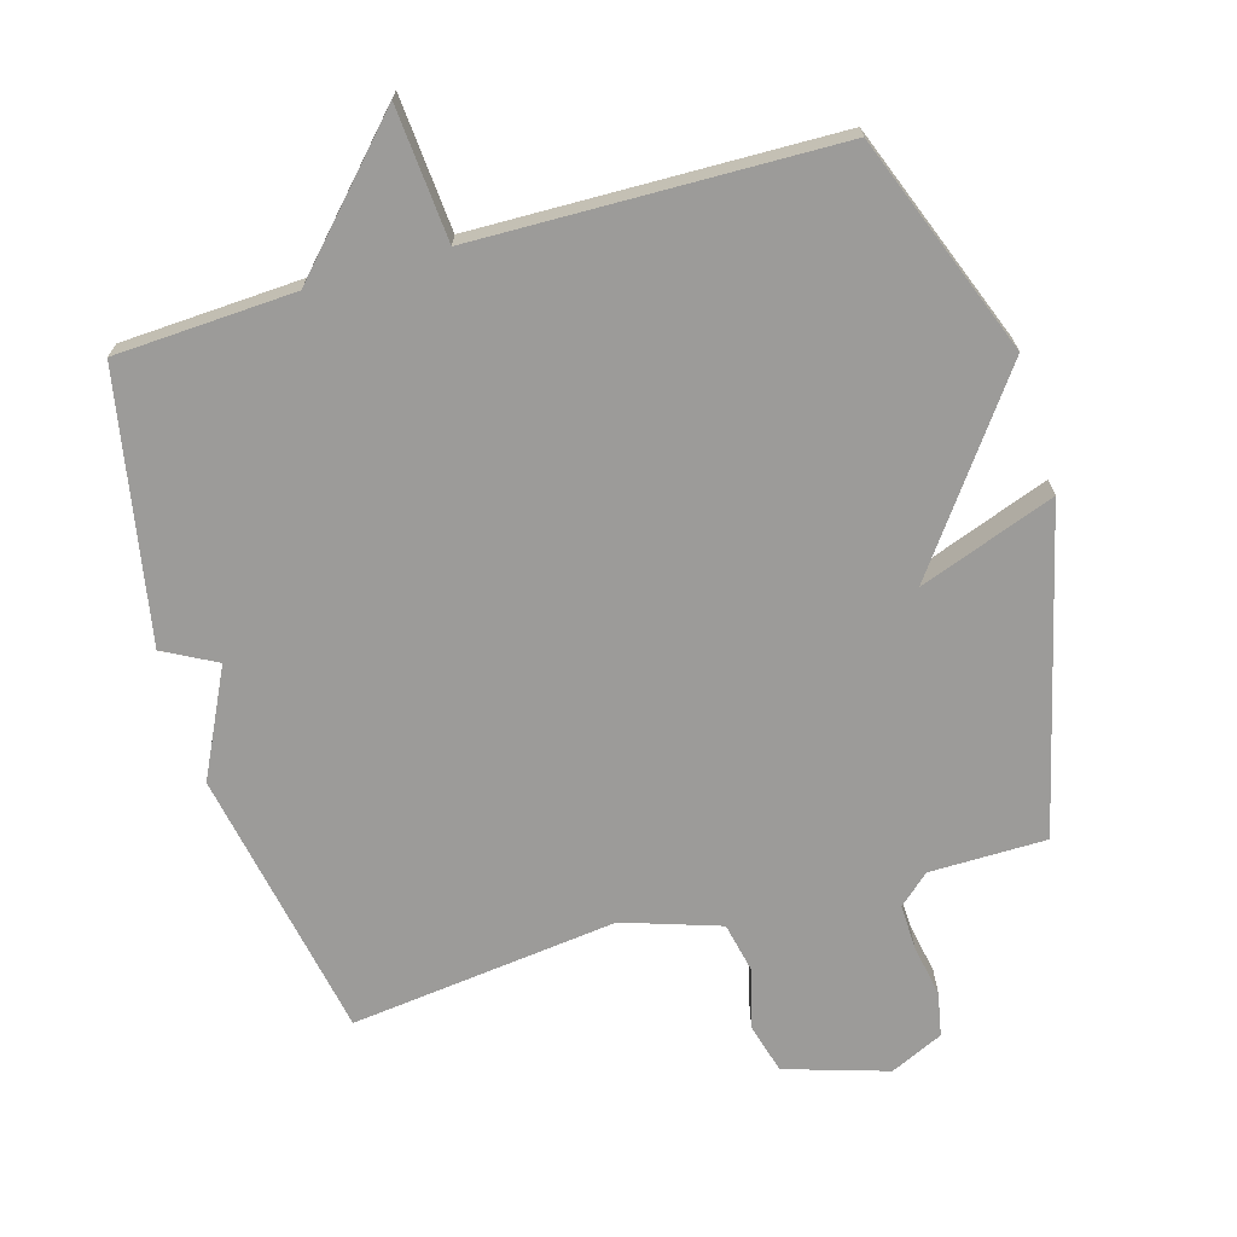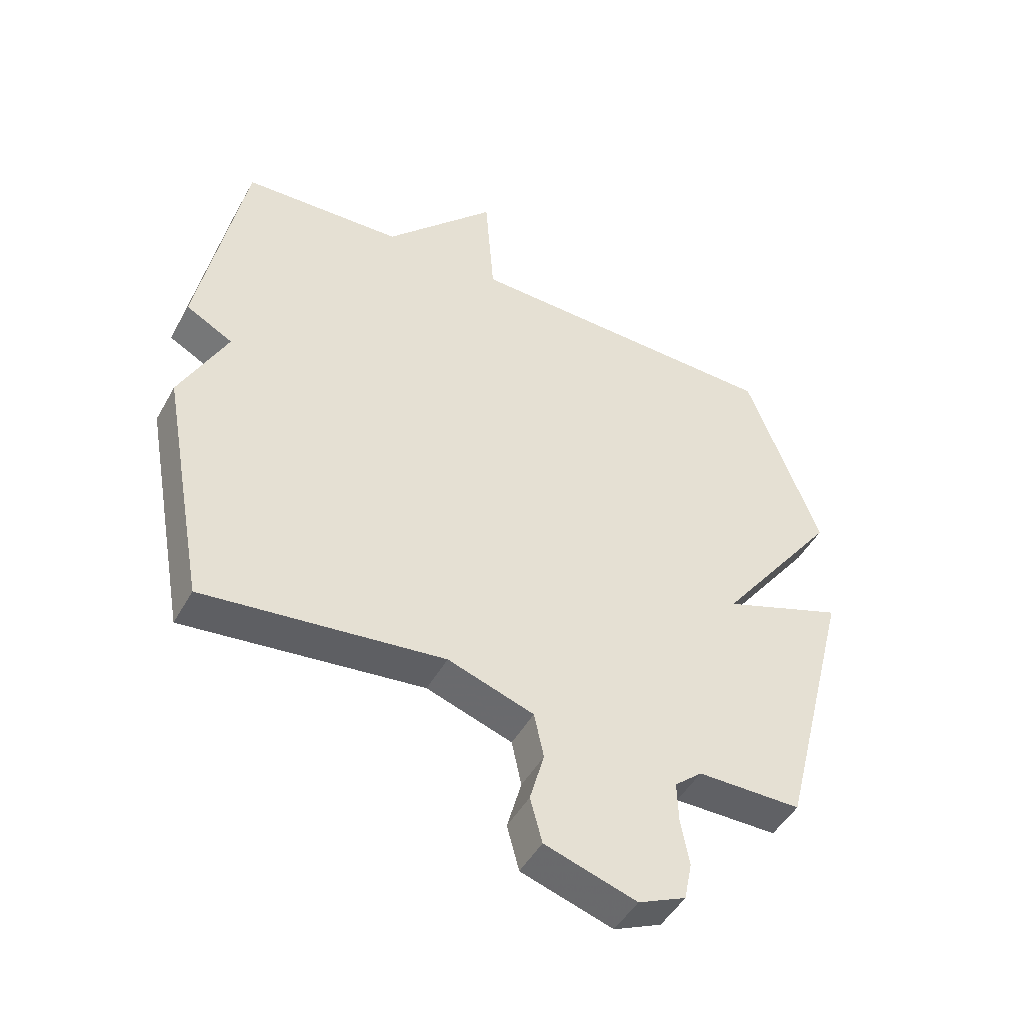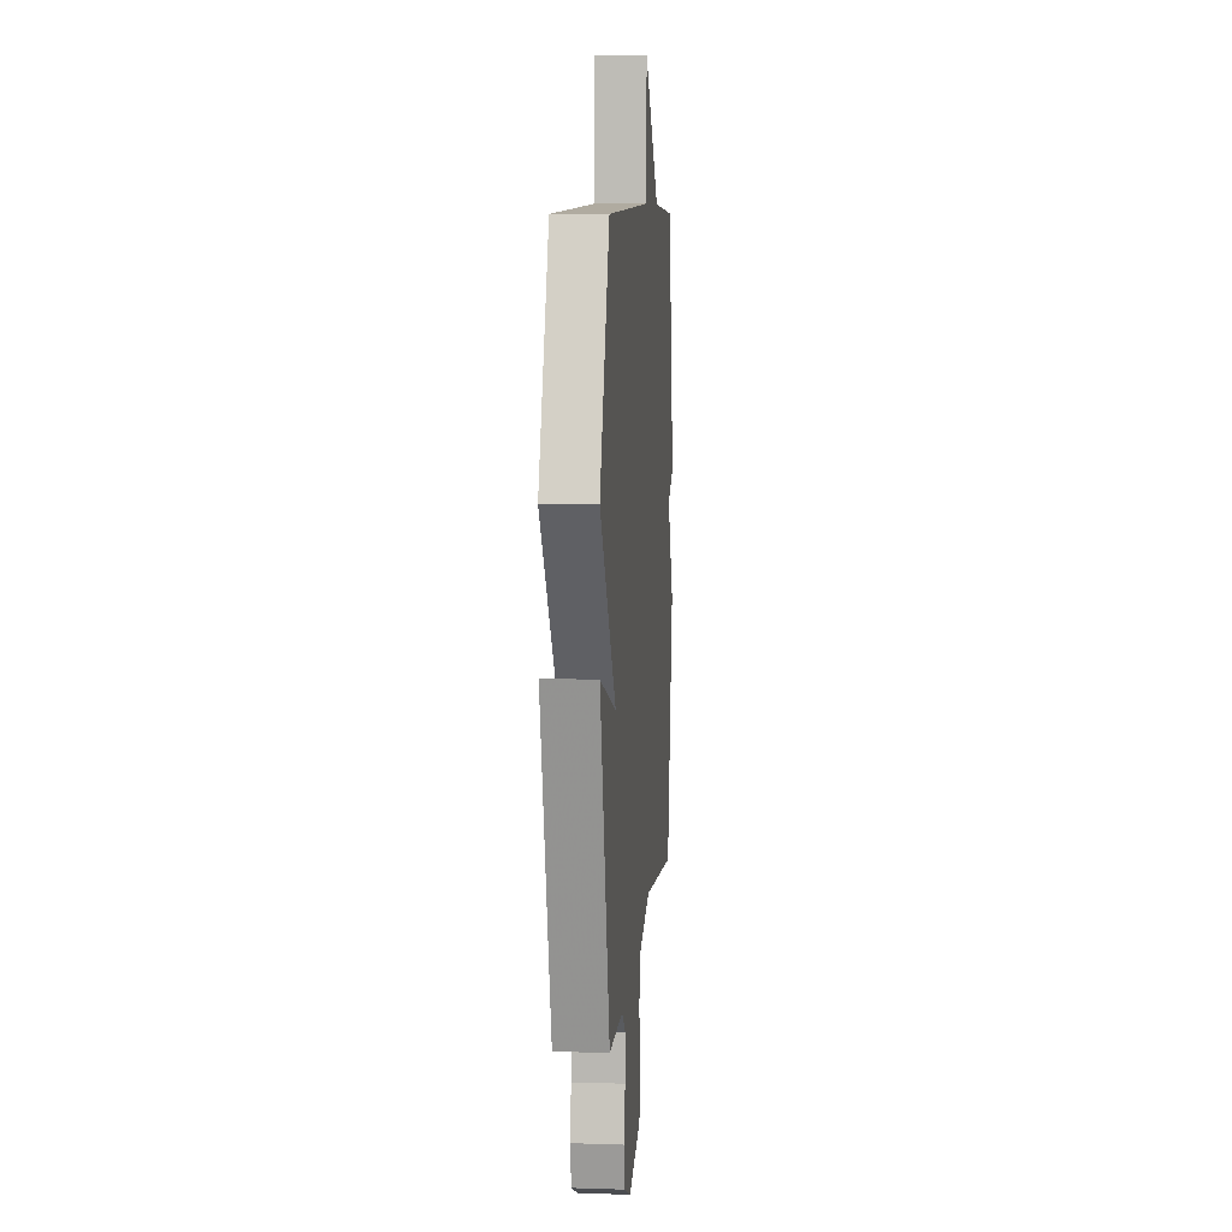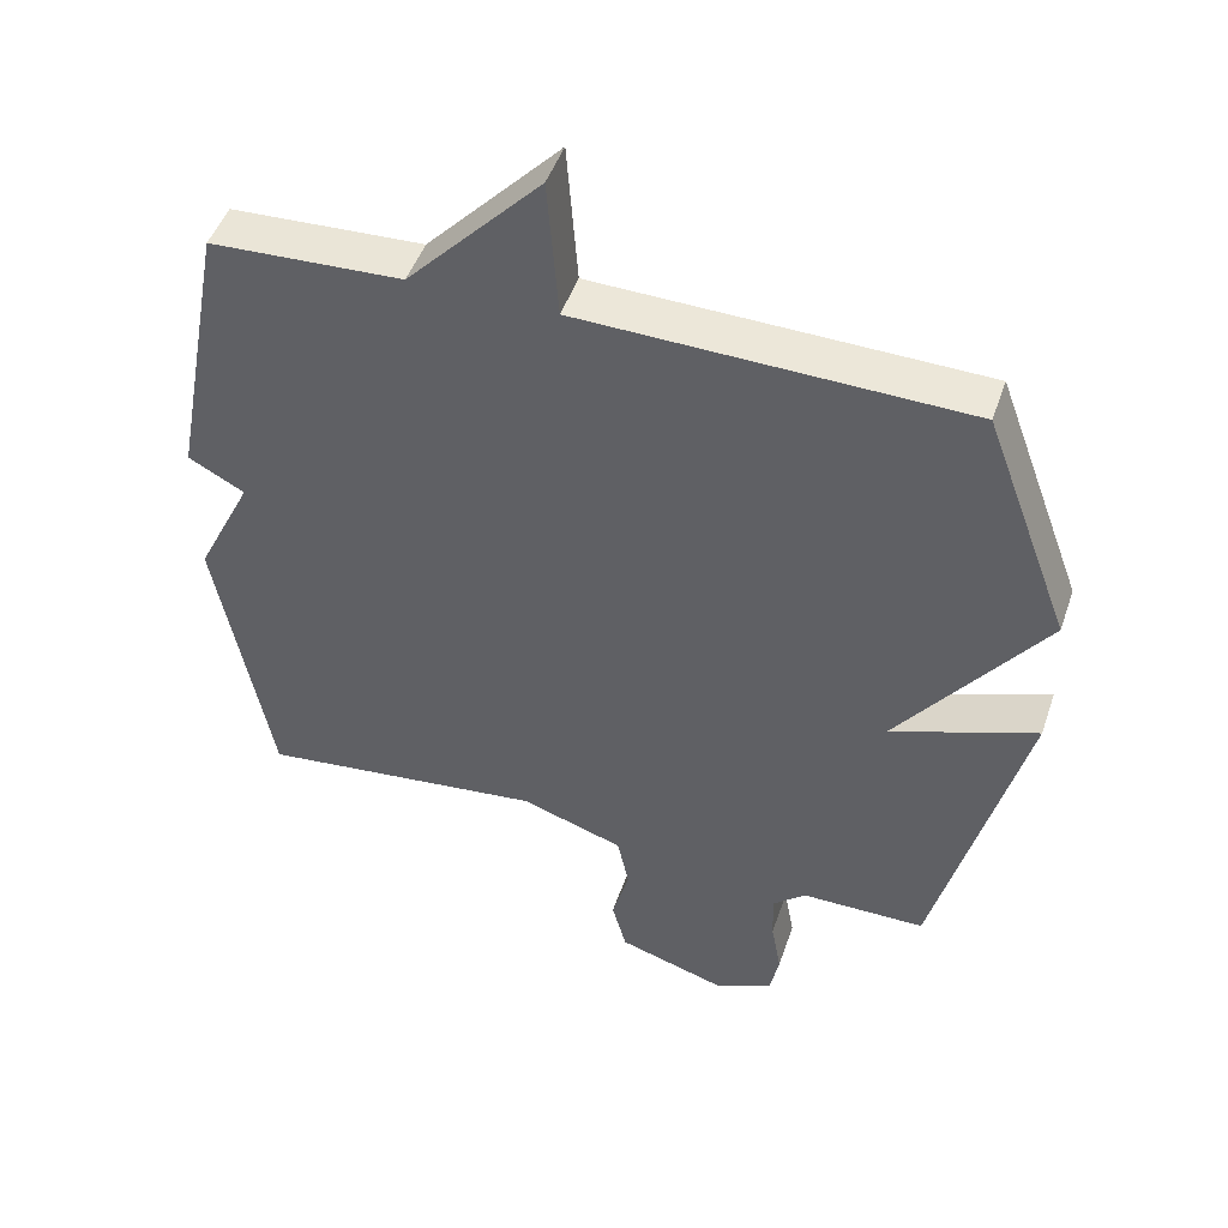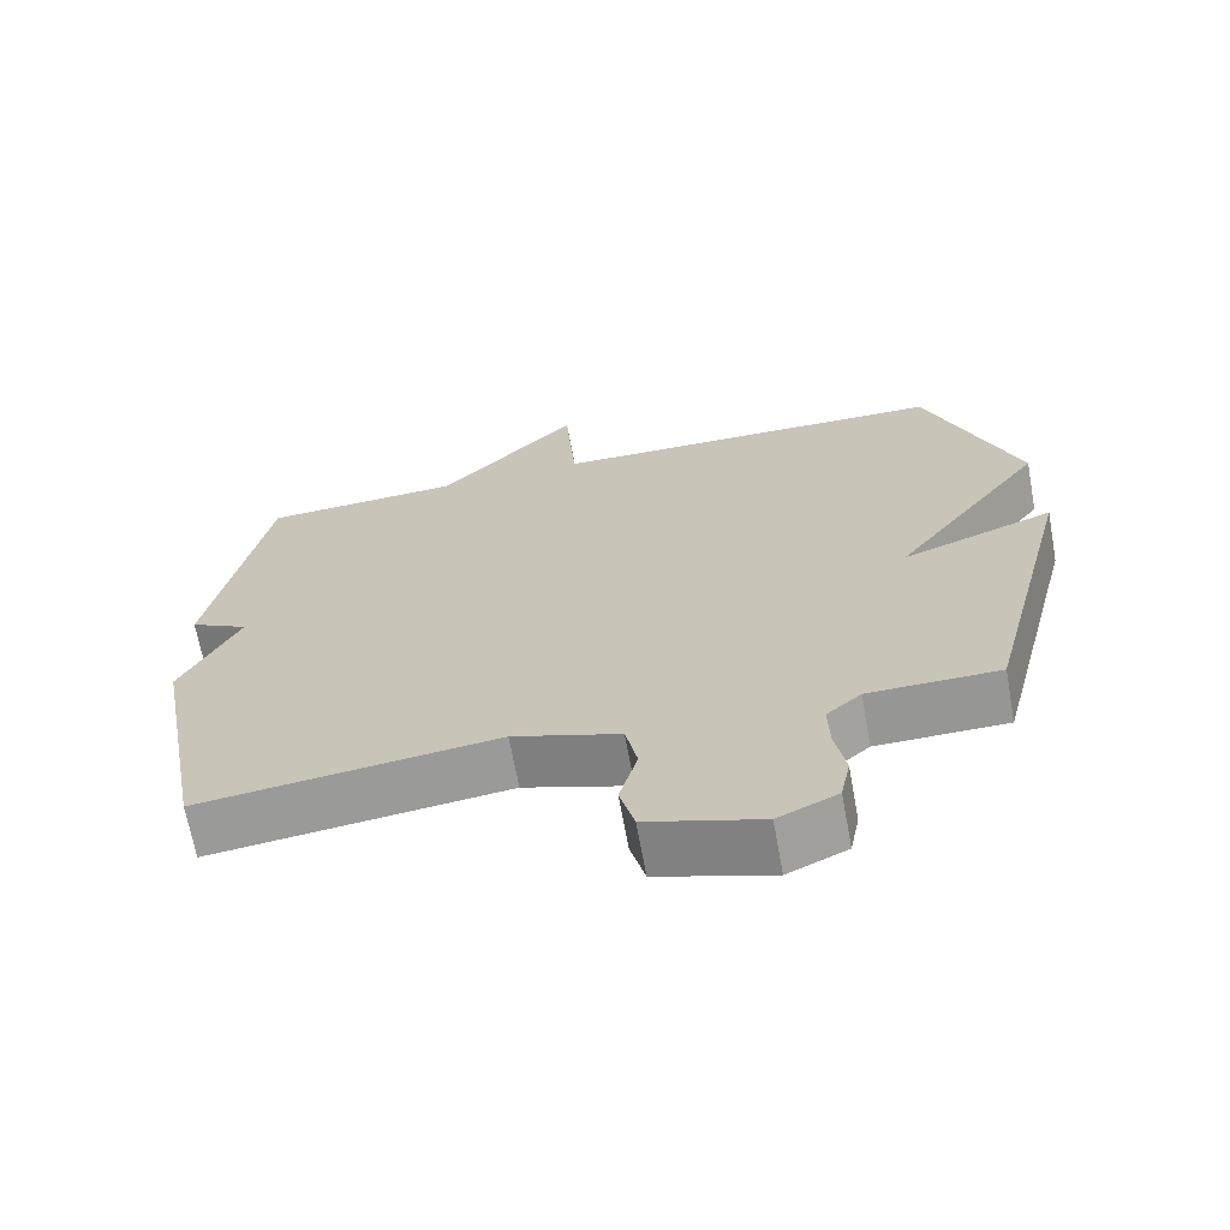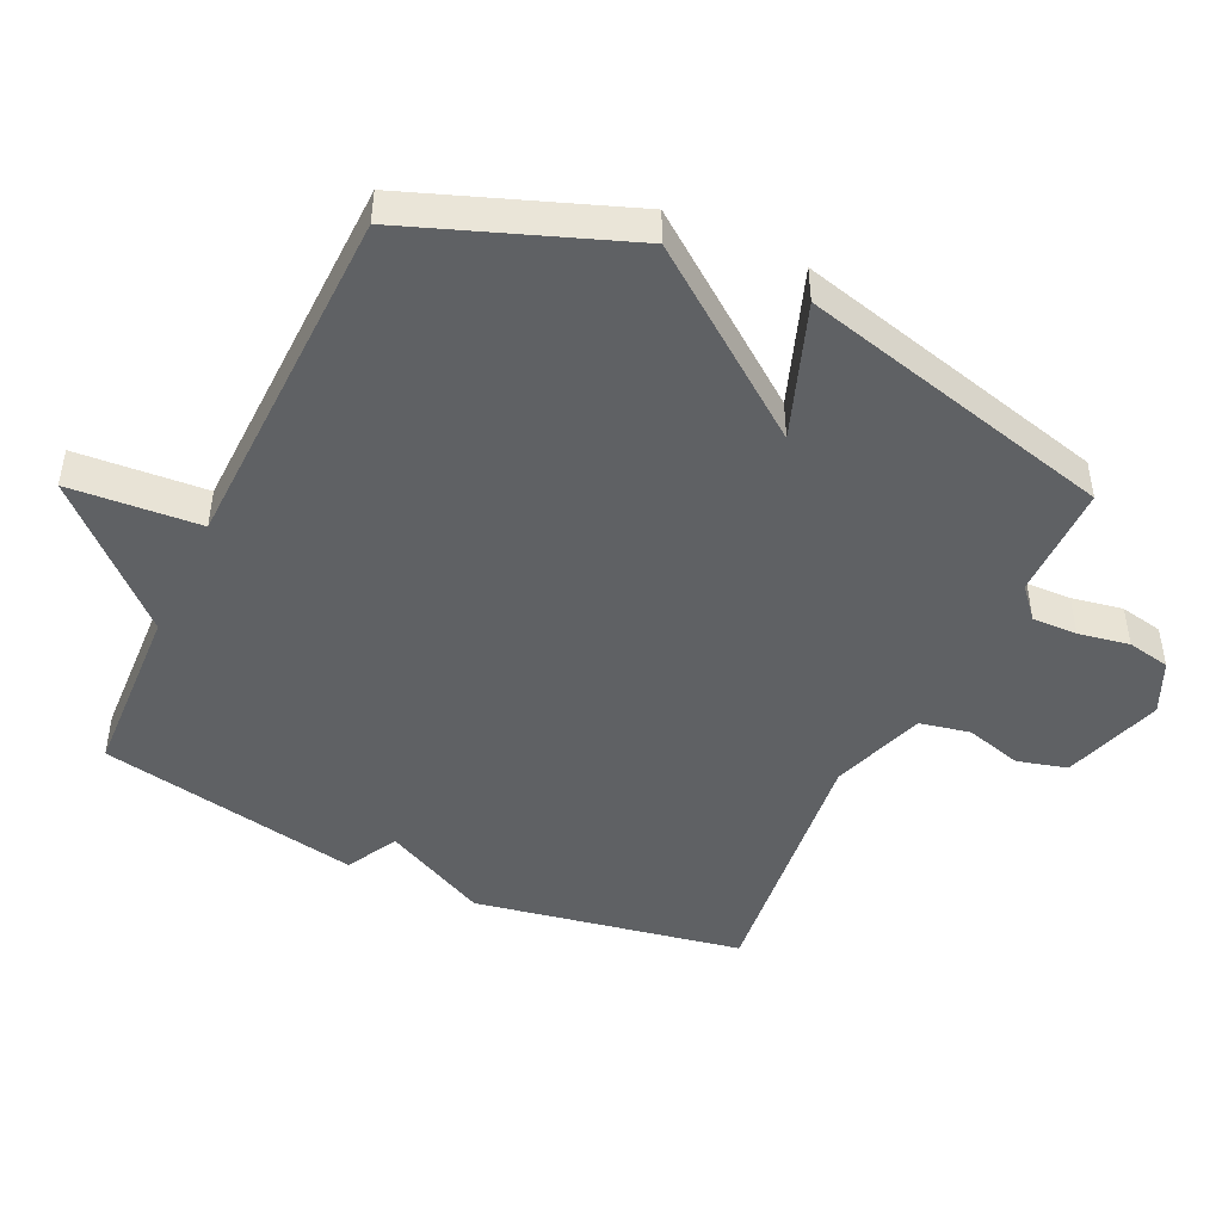
<metadata>
{"format":"obj","ext":"obj","renderer":"f3d","projection":"perspective","resolution":1024,"background":"white","views":[{"elev":-69.7,"azim":16.4,"up":"+Y"},{"elev":-47.3,"azim":-27.8,"up":"+Z"},{"elev":8.4,"azim":95.1,"up":"+Z"},{"elev":47.6,"azim":18.6,"up":"+Z"},{"elev":-67.6,"azim":10.4,"up":"+Z"},{"elev":-46.5,"azim":64.7,"up":"+Y"}]}
</metadata>
<code>
v -0.5 0.07 -0.5
v -0.575 0.07 -0.096
v -0.497 0.07 0.062
v -0.575 0.07 0.104
v -0.5 0.07 0.5
v -0.234 0.07 0.513
v -0.049 0.07 0.71
v -0.034 0.07 0.513
v 0.5 0.07 0.5
v 0.621 0.07 0.177
v 0.419 0.07 -0.096
v 0.621 0.07 -0.023
v 0.5 0.07 -0.5
v 0.327 0.07 -0.501
v 0.281 0.07 -0.541
v 0.283 0.07 -0.609
v 0.297 0.07 -0.686
v 0.284 0.07 -0.751
v 0.205 0.07 -0.787
v 0.053 0.07 -0.739
v 0.033 0.07 -0.664
v 0.057 0.07 -0.578
v 0.041 0.07 -0.502
v -0.102 0.07 -0.454
v -0.5 0 -0.5
v -0.575 0 -0.096
v -0.497 0 0.062
v -0.575 0 0.104
v -0.5 0 0.5
v -0.234 0 0.513
v -0.049 0 0.71
v -0.034 0 0.513
v 0.5 0 0.5
v 0.621 0 0.177
v 0.419 0 -0.096
v 0.621 0 -0.023
v 0.5 0 -0.5
v 0.327 0 -0.501
v 0.281 0 -0.541
v 0.283 0 -0.609
v 0.297 0 -0.686
v 0.284 0 -0.751
v 0.205 0 -0.787
v 0.053 0 -0.739
v 0.033 0 -0.664
v 0.057 0 -0.578
v 0.041 0 -0.502
v -0.102 0 -0.454
f 20 21 22
f 19 20 22
f 18 19 22
f 17 18 22
f 16 17 22
f 15 16 22 23
f 14 15 23 24
f 13 14 24
f 12 13 24
f 11 12 24
f 1 2 3
f 24 1 3
f 11 24 3
f 10 11 3
f 9 10 3
f 8 9 3
f 4 5 6
f 3 4 6
f 8 3 6
f 6 7 8
f 46 45 44
f 46 44 43
f 46 43 42
f 46 42 41
f 46 41 40
f 47 46 40 39
f 48 47 39 38
f 48 38 37
f 48 37 36
f 48 36 35
f 27 26 25
f 27 25 48
f 27 48 35
f 27 35 34
f 27 34 33
f 27 33 32
f 30 29 28
f 30 28 27
f 30 27 32
f 32 31 30
f 1 25 26 2
f 2 26 27 3
f 3 27 28 4
f 4 28 29 5
f 5 29 30 6
f 6 30 31 7
f 7 31 32 8
f 8 32 33 9
f 9 33 34 10
f 10 34 35 11
f 11 35 36 12
f 12 36 37 13
f 13 37 38 14
f 14 38 39 15
f 15 39 40 16
f 16 40 41 17
f 17 41 42 18
f 18 42 43 19
f 19 43 44 20
f 20 44 45 21
f 21 45 46 22
f 22 46 47 23
f 23 47 48 24
f 24 48 25 1

</code>
